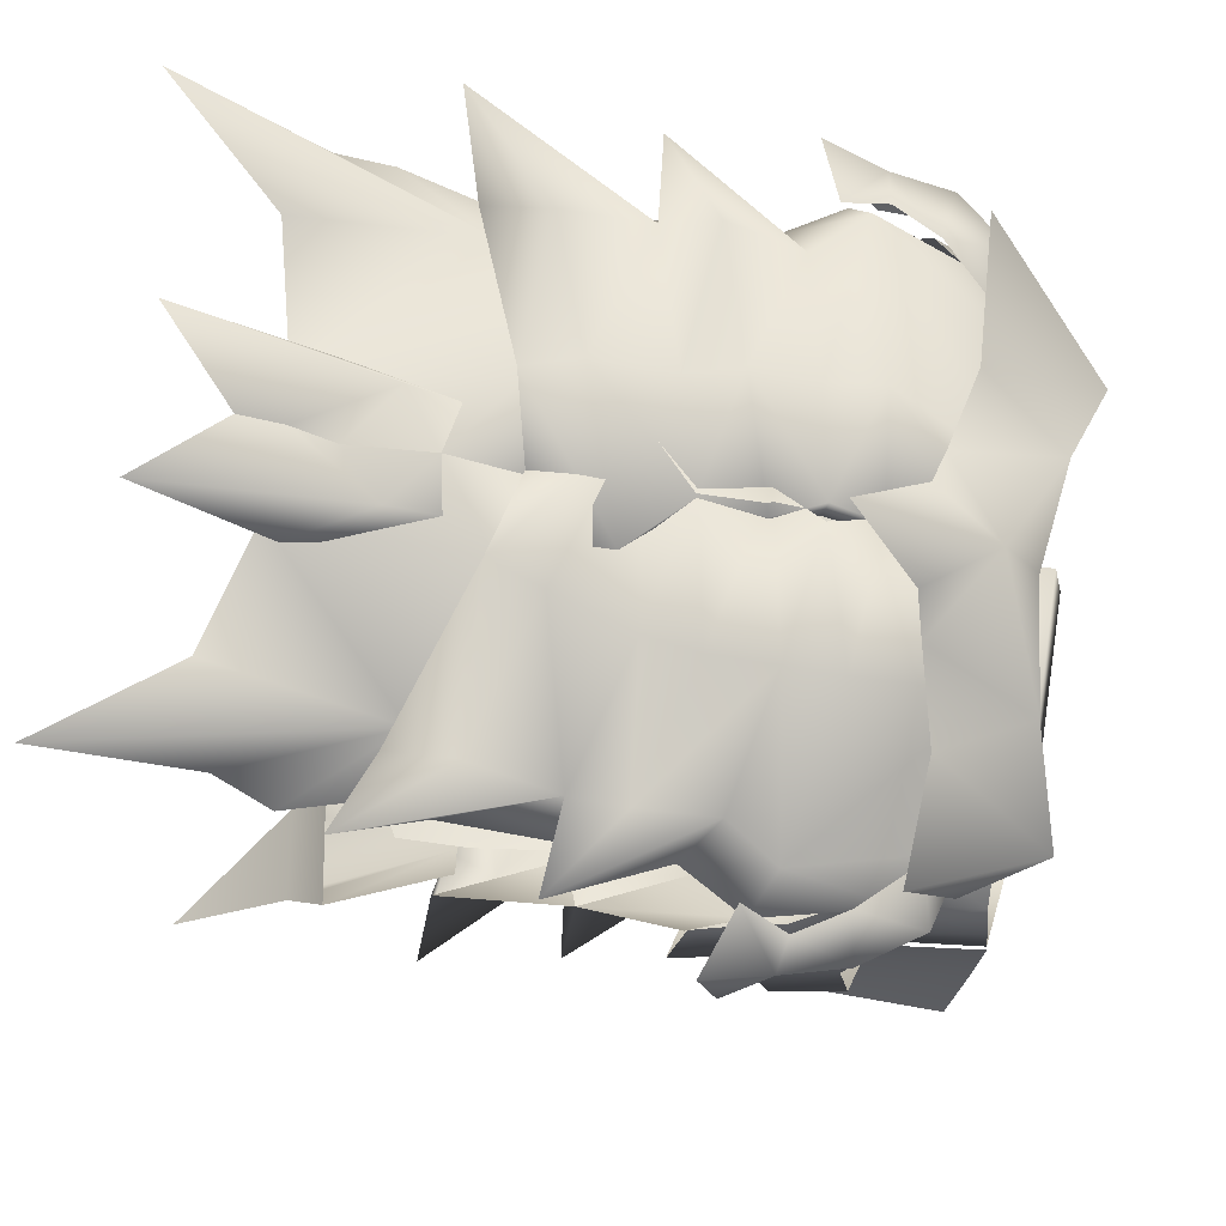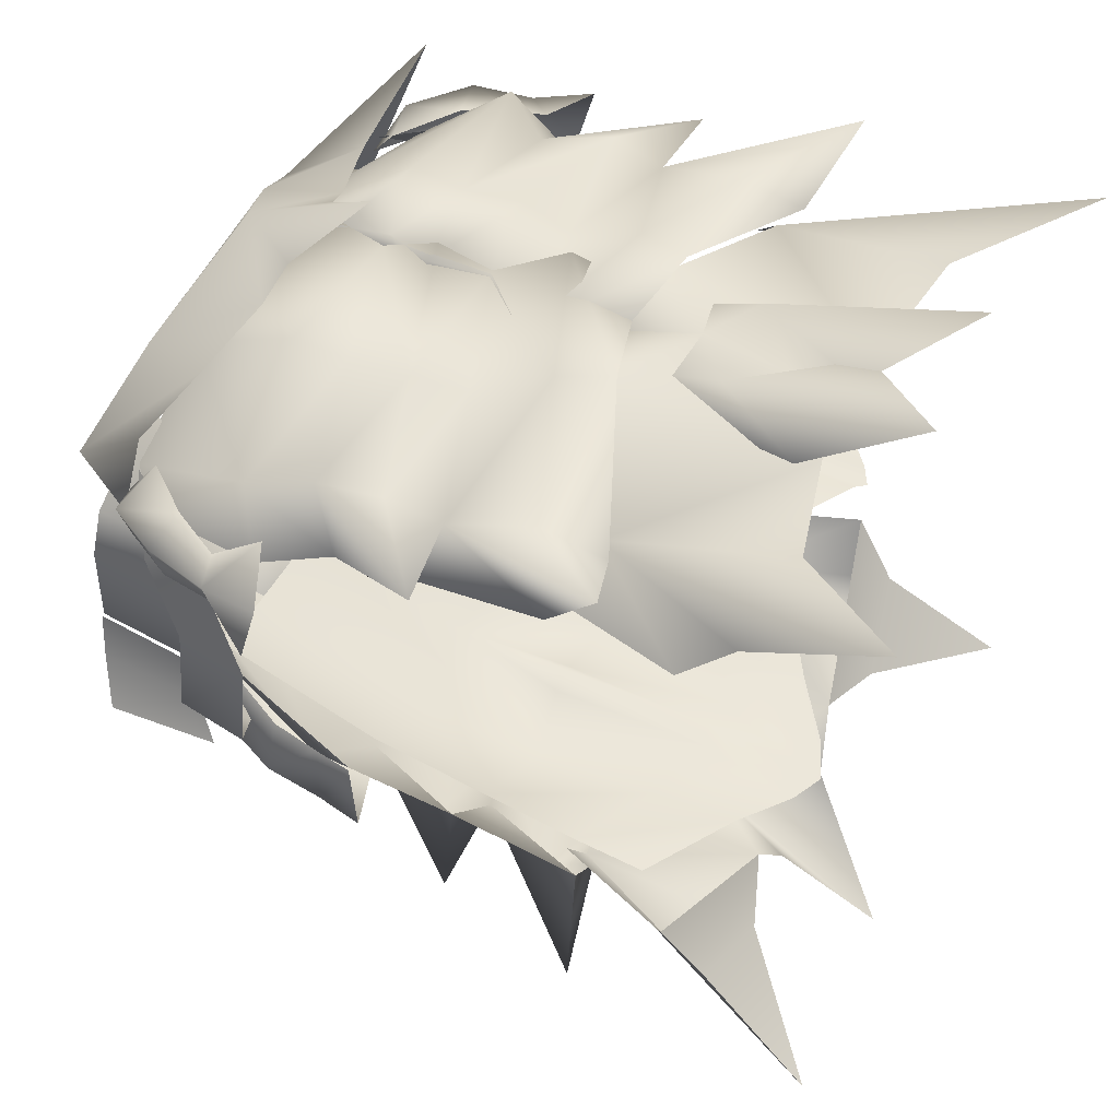
<metadata>
{"format":"obj","ext":"obj","renderer":"f3d","projection":"perspective","resolution":1024,"background":"white","views":[{"elev":73.6,"azim":98.8,"up":"+Z"},{"elev":50.3,"azim":-66.2,"up":"+Z"}]}
</metadata>
<code>
g mesh00
v -6.159 -18.78 -17.79
v -12.55 -10.13 -12.72
v -6.326 -10.43 -16.64
v -9.959 4.818 10.37
v -8.723 -13.15 12.73
v -6.463 3.804 11.89
v 0.1847 -13.45 12.25
v 0.09197 -4.866 12.2
v -6.159 -18.78 -17.79
v -6.326 -10.43 -16.64
v 0 -10.14 -15.85
v 0.8777 -36.48 11.94
v 8.723 -13.15 12.73
v 0.1847 -13.45 12.25
v 6.463 3.804 11.89
v 0.09197 -4.866 12.2
v 0 3.721 12.15
v -6.463 3.804 11.89
v -12.55 -10.13 -12.72
v -12.33 -17.69 -14.77
v -6.562 -27.16 -16.8
v -13.12 -24.31 -14.88
v -6.471 -32.76 -16.87
v -12.99 -29.03 -15.83
v 12.09 1.203 -8.77
v 12.55 -10.13 -12.72
v 6.661 1.257 -10.9
v 6.326 -10.43 -16.64
v 0 -10.14 -15.85
v 6.159 -18.78 -17.79
v 1.114 -17.8 -17.28
v 1.863 -28.51 -16.49
v -12.09 1.203 -8.77
v -6.661 1.257 -10.9
v 0 -10.14 -15.85
v 0 1.192 -11.7
v 6.661 1.257 -10.9
f 1 2 3
f 4 5 6
f 6 5 7
f 6 7 8
f 9 10 11
f 12 13 14
f 14 13 15
f 14 15 16
f 16 15 17
f 16 17 18
f 19 1 20
f 20 1 21
f 20 21 22
f 22 21 23
f 22 23 24
f 25 26 27
f 27 26 28
f 27 28 29
f 29 28 30
f 29 30 31
f 31 30 32
f 2 33 3
f 3 33 34
f 3 34 35
f 35 34 36
f 35 36 37
v 6.562 -27.16 -16.8
v 12.99 -29.03 -15.83
v 6.471 -32.76 -16.87
v 0 -36.48 -18.37
v -2.569 -35.47 -17.77
v 0 -28.46 -16.73
v -1.863 -28.51 -16.49
v 0.1369 -17.82 -16.41
v -1.114 -17.8 -17.28
v 6.562 -27.16 -16.8
v 6.471 -32.76 -16.87
v 1.863 -28.51 -16.49
v 2.569 -35.47 -17.77
v -8.723 -13.15 12.73
v -0.8777 -36.48 11.94
v 0.1847 -13.45 12.25
v 0 -37.02 11.44
v 0.8777 -36.48 11.94
v 0 -36.48 -18.37
v 1.863 -28.51 -16.49
v 1.114 -17.8 -17.28
v 0 -10.14 -15.85
v -6.159 -18.78 -17.79
v -6.562 -27.16 -16.8
v -2.569 -35.47 -17.77
v -6.471 -32.76 -16.87
f 38 39 40
f 41 42 43
f 43 42 44
f 43 44 45
f 45 44 46
f 47 48 49
f 49 48 50
f 51 52 53
f 53 52 54
f 53 54 55
f 50 56 57
f 57 56 43
f 57 43 58
f 58 43 45
f 58 45 59
f 59 45 46
f 59 46 60
f 60 46 44
f 60 44 61
f 61 44 62
f 61 62 63
v 7.195 -15.05 16.86
v 7.877 -11.68 17.47
v -0.2303 -13.19 19.11
v 15.2 -22.94 17.41
v 15.14 -27.13 16.5
v 20.53 -28.73 19.78
v 15.67 -9.398 15.32
v 21.31 -18.04 15.49
v 17.7 -11.48 12.04
v -3.59 -16.73 19.02
v -3.042 -20.97 16.53
v -3.411 -21.25 18.17
v -3.411 -21.25 18.17
v 5.203 -23.33 19.78
v -3.59 -16.73 19.02
v 18 -6.271 16.3
v 13.94 3.794 8.828
v 6.175 3.648 12.17
v 15.88 -17.55 15.78
v 7.195 -15.05 16.86
v 6.315 -19.98 19.42
v -5.35 -34.07 17.45
v -3.327 -28.82 19.91
v -2.766 -20.71 17.14
v 17.7 -11.48 12.04
v 17.46 -24.31 12.56
v 0.5337 4.209 14.25
v 0 4.29 13.18
v 0.6097 -6.705 16.59
v 0.5337 4.209 14.25
v -0.09414 -3.491 19.23
v 7.953 -4.23 17.52
v 9.959 4.818 10.37
v 6.463 3.804 11.89
v 8.723 -13.15 12.73
v 20.53 -28.73 19.78
v 15.14 -27.13 16.5
v 17.46 -24.31 12.56
v 7.769 -7.665 17.03
v 0.5127 -6.482 19.17
v -0.8219 -9.429 19.37
v 21.31 -18.04 15.49
v 15.88 -17.55 15.78
v 17.7 -11.48 12.04
v -5.35 -34.07 17.45
v -4.851 -41.57 22.95
v 17.7 -11.48 12.04
v 20.01 -7.535 12.13
v 18 -6.271 16.3
v 17.9 0.3792 10.51
v 18.54 -44.37 20.97
v 12.2 -37.09 18.39
v 17.41 -35.57 15.52
v 4.053 -35.29 16.94
v 18.32 -32.37 12.83
v 18.54 -44.37 20.97
v 17.41 -35.57 15.52
v 13.63 -25.95 16
v 18.32 -32.37 12.83
v 15.97 -23.97 12.82
v -2.766 -20.71 17.14
v -2.712 -19.83 16.61
v 16.18 -14.11 16.74
v 15.88 -17.55 15.78
v 4.053 -35.29 16.94
v -3.327 -28.82 19.91
v 1.032 -35.99 20.52
v -4.851 -41.57 22.95
v -2.766 -20.71 17.14
v -3.327 -28.82 19.91
v 4.94 -22.8 19
v 12.2 -37.09 18.39
v -0.09414 -3.491 19.23
v 7.769 -7.665 17.03
v 15.67 -9.398 15.32
v 17.7 -11.48 12.04
v -2.659 -17.36 16.58
v -0.2303 -13.19 19.11
v 0.3012 -13.05 16.95
v -0.8219 -9.429 19.37
v -0.4287 -9.341 16.7
v 0.5127 -6.482 19.17
v -0.09414 -3.491 19.23
v 0.5337 4.209 14.25
f 64 65 66
f 67 68 69
f 70 71 72
f 73 74 75
f 76 77 78
f 79 80 81
f 82 83 84
f 85 86 87
f 88 82 89
f 90 91 92
f 93 94 81
f 81 94 95
f 81 95 79
f 96 97 98
f 99 100 101
f 102 103 104
f 105 106 107
f 108 109 86
f 110 111 112
f 112 111 113
f 112 113 80
f 114 115 116
f 116 115 117
f 116 117 118
f 119 120 121
f 121 120 122
f 121 122 123
f 124 125 85
f 65 64 126
f 126 64 127
f 126 127 71
f 84 67 82
f 82 67 69
f 82 69 89
f 128 129 130
f 130 129 131
f 132 133 134
f 134 133 128
f 134 128 121
f 121 128 135
f 121 135 119
f 136 103 95
f 95 103 137
f 95 137 79
f 79 137 138
f 79 138 139
f 68 67 77
f 77 67 84
f 77 84 78
f 78 84 83
f 78 83 66
f 71 70 126
f 126 70 102
f 126 102 65
f 65 102 104
f 65 104 66
f 74 73 140
f 140 73 141
f 140 141 142
f 142 141 143
f 142 143 144
f 144 143 145
f 144 145 92
f 92 145 146
f 92 146 147
v 8.723 -13.15 12.73
v 0.8777 -36.48 11.94
v 5.992 -32.76 11.59
v 6.159 -18.78 -17.79
v 6.562 -27.16 -16.8
v 1.863 -28.51 -16.49
v 12.99 -29.03 -15.83
v 13.12 -24.31 -14.88
v 12.33 -17.69 -14.77
v 6.326 -10.43 -16.64
v 12.55 -10.13 -12.72
f 148 149 150
f 151 152 153
f 154 152 155
f 155 152 151
f 155 151 156
f 156 151 157
f 156 157 158
v -20.01 -7.535 12.13
v -18 -6.271 16.3
v -17.9 0.3792 10.51
v 5.35 -34.07 17.45
v 2.712 -19.83 16.61
v 2.766 -20.71 17.14
v -15.88 -17.55 15.78
v -17.7 -11.48 12.04
v -17.46 -24.31 12.56
v -7.953 -4.23 17.52
v -0.5127 -6.482 19.17
v 0.2049 -3.486 19.23
v -0.6097 -6.705 16.59
v 0 4.29 13.18
v 0.2049 -3.486 19.23
v -0.5228 4.209 14.25
v -17.46 -24.31 12.56
v -15.14 -27.13 16.5
v -20.53 -28.73 19.78
v -17.7 -11.48 12.04
v -15.88 -17.55 15.78
v -21.31 -18.04 15.49
v 3.327 -28.82 19.91
v 4.851 -41.57 22.95
v 5.35 -34.07 17.45
v 0.8219 -9.429 19.37
v -7.877 -11.68 17.47
v -7.769 -7.665 17.03
v -15.67 -9.398 15.32
v -18.54 -44.37 20.97
v -17.41 -35.57 15.52
v -12.2 -37.09 18.39
v -18.32 -32.37 12.83
v -4.053 -35.29 16.94
v -15.97 -23.97 12.82
v -18.32 -32.37 12.83
v -13.63 -25.95 16
v -17.41 -35.57 15.52
v -18.54 -44.37 20.97
v 2.766 -20.71 17.14
v 5.35 -34.07 17.45
v -17.7 -11.48 12.04
v -17.7 -11.48 12.04
v -21.31 -18.04 15.49
v -16.18 -14.11 16.74
v -0.5127 -6.482 19.17
v -7.769 -7.665 17.03
v -15.67 -9.398 15.32
v -15.2 -22.94 17.41
v -20.53 -28.73 19.78
v -15.14 -27.13 16.5
v 3.59 -16.73 19.02
v 0.2303 -13.19 19.11
v -6.315 -19.98 19.42
v -7.195 -15.05 16.86
v -15.14 -27.13 16.5
v -5.203 -23.33 19.78
v -15.2 -22.94 17.41
v -4.053 -35.29 16.94
v -1.032 -35.99 20.52
v 3.327 -28.82 19.91
v 4.851 -41.57 22.95
v -12.2 -37.09 18.39
v -4.94 -22.8 19
v 3.327 -28.82 19.91
v 2.766 -20.71 17.14
v 0.2049 -3.486 19.23
v -0.5127 -6.482 19.17
v -0.6097 -6.705 16.59
v 0.8219 -9.429 19.37
v 0.4287 -9.341 16.7
v 0.2303 -13.19 19.11
v -0.3012 -13.05 16.95
v 3.59 -16.73 19.02
v 2.659 -17.36 16.58
v 3.411 -21.25 18.17
v 3.042 -20.97 16.53
v 3.411 -21.25 18.17
v -0.5228 4.209 14.25
v -6.051 3.648 12.17
v -13.67 3.794 8.828
v -15.88 -17.55 15.78
v -7.195 -15.05 16.86
f 159 160 161
f 162 163 164
f 165 166 167
f 168 169 170
f 171 172 173
f 173 172 174
f 175 176 177
f 178 179 180
f 181 182 183
f 184 169 185
f 185 169 186
f 185 186 187
f 188 189 190
f 190 189 191
f 190 191 192
f 193 194 195
f 195 194 196
f 195 196 197
f 198 181 199
f 160 159 200
f 201 202 187
f 187 202 203
f 187 203 185
f 204 168 205
f 205 168 160
f 205 160 206
f 206 160 200
f 207 208 209
f 210 211 212
f 212 211 213
f 212 213 165
f 214 215 216
f 217 218 219
f 219 218 220
f 197 221 195
f 195 221 217
f 195 217 222
f 222 217 223
f 222 223 224
f 225 226 227
f 227 226 228
f 227 228 229
f 229 228 230
f 229 230 231
f 231 230 232
f 231 232 233
f 233 232 234
f 233 234 235
f 236 210 215
f 215 210 212
f 215 212 216
f 216 212 165
f 216 165 208
f 208 165 167
f 170 237 168
f 168 237 238
f 168 238 160
f 160 238 239
f 160 239 161
f 202 240 203
f 203 240 241
f 203 241 185
f 185 241 211
f 185 211 184
v -8.294 -0.8856 -17.18
v 8.294 -0.8856 -17.18
v 8.336 -1.658 -13.17
v -17.68 5.99 -6.122
v -17.31 -0.1652 -4.101
v -16.72 6.394 -3.487
v 17.71 -0.6771 -7.555
v 16.72 6.394 -3.487
v 17.31 -0.1652 -4.101
v 0 5.034 14.21
v 0 2.78 17.88
v 7.328 6.132 12.39
v -5.548 1.09 -11.8
v -11.1 1.09 -10.06
v -5.648 7.463 -11.02
v -11.3 7.463 -9.278
v 5.648 7.463 -11.02
v 11.3 7.463 -9.278
v 5.548 1.09 -11.8
v 11.1 1.09 -10.06
v -16.54 6.344 -3.441
v -11.3 7.463 -9.278
v -17.07 -0.3778 -4.129
v -11.1 1.09 -10.06
v 8.424 8.408 -9.943
v -8.424 8.408 -9.943
v -8.336 -1.658 -13.17
v -8.424 8.408 -9.943
v 8.424 8.408 -9.943
v 8.342 9.303 -14.15
v -8.342 9.303 -14.15
v -8.424 8.408 -9.943
v -8.342 9.303 -14.15
v -8.336 -1.658 -13.17
v -8.294 -0.8856 -17.18
v -17.07 -0.3778 -4.129
v -18.02 -1.274 3.107
v -16.54 6.344 -3.441
v -17.24 5.633 3.456
v 8.342 9.303 -14.15
v 8.424 8.408 -9.943
v 8.336 -1.658 -13.17
v -17.89 -0.7164 -6.886
v -19.4 4.925 -8.995
v -19.24 -2.29 -9.036
v -17.17 -1.57 6.931
v -13.9 -1.836 10.46
v -16.55 5.155 6.929
v -10.33 4.978 10.12
v -18.02 -1.274 3.107
v -17.17 -1.57 6.931
v -17.24 5.633 3.456
v -16.55 5.155 6.929
v 17.07 -0.3778 -4.129
v 11.1 1.09 -10.06
v 16.54 6.344 -3.441
v 11.3 7.463 -9.278
v 16.54 6.344 -3.441
v 17.24 5.633 3.456
v 17.07 -0.3778 -4.129
v 18.02 -1.274 3.107
v 17.51 6.03 -6.791
v 19.12 -2.161 -11.2
v 19.28 5.054 -11.16
v 10.33 4.978 10.12
v 13.9 -1.836 10.46
v 16.55 5.155 6.929
v 17.17 -1.57 6.931
v 17.24 5.633 3.456
v 16.55 5.155 6.929
v 18.02 -1.274 3.107
v 17.17 -1.57 6.931
v 6.452 1.635 -12.7
v 10.99 1.309 -10.33
v 15.3 -7.103 -12.33
v 13.05 0.9385 -8.644
v 17.12 -10.65 -9.675
v -6.452 1.635 -12.7
v 0 1.839 -14.78
v 0 -6.491 -17.91
v 6.452 1.635 -12.7
v 6.982 -8.388 -16.27
v 15.3 -7.103 -12.33
v -13.05 0.9385 -8.644
v -15.3 -7.103 -12.33
v -17.12 -10.65 -9.675
v 0 -6.491 -17.91
v -6.982 -8.388 -16.27
v -6.452 1.635 -12.7
v -15.3 -7.103 -12.33
v -10.99 1.309 -10.33
v -13.05 0.9385 -8.644
v -7.328 6.132 12.39
v -16.41 3.361 7.623
v -18.53 -0.1259 17.67
v -13.38 8.228 7.644
v -10.64 0.5525 15.21
v -5.236 -0.7353 16.34
v -2.907 -1.377 17.83
v 0 -5.577 21.87
v 2.907 -1.377 17.83
v 5.236 -0.7353 16.34
v 10.64 0.5525 15.21
v 13.38 8.228 7.644
v 18.53 -0.1259 17.67
v 16.41 3.361 7.623
f 242 243 244
f 245 246 247
f 248 249 250
f 251 252 253
f 254 255 256
f 256 255 257
f 258 259 260
f 260 259 261
f 262 263 264
f 264 263 265
f 266 267 244
f 244 267 268
f 244 268 242
f 269 270 271
f 243 242 271
f 271 242 272
f 271 272 269
f 273 274 275
f 275 274 276
f 277 278 279
f 279 278 280
f 281 282 243
f 243 282 283
f 246 245 284
f 284 245 285
f 284 285 286
f 287 288 289
f 289 288 290
f 291 292 293
f 293 292 294
f 295 296 297
f 297 296 298
f 299 300 301
f 301 300 302
f 249 248 303
f 303 248 304
f 303 304 305
f 306 307 308
f 308 307 309
f 310 311 312
f 312 311 313
f 314 315 316
f 316 315 317
f 316 317 318
f 319 320 321
f 321 320 322
f 321 322 323
f 323 322 324
f 325 326 327
f 328 329 330
f 330 329 331
f 330 331 332
f 332 331 333
f 252 251 334
f 335 336 337
f 337 336 338
f 337 338 334
f 334 338 339
f 334 339 252
f 252 339 340
f 252 340 341
f 341 342 252
f 252 342 343
f 252 343 253
f 253 343 344
f 253 344 345
f 345 344 346
f 345 346 347
v -0.8777 -36.48 11.94
v -8.723 -13.15 12.73
v -5.992 -32.76 11.59
f 348 349 350
v 0 -28.85 -23.46
v 0 -24 -21.3
v 6.12 -24.14 -19.77
v -7.062 -20.56 -20.88
v 0 -14.81 -20.29
v 0 -19.65 -22.25
v 13.02 -18.43 -14.65
v 16.22 -17.29 -12.13
v 16.7 -25.99 -13.08
v 16.22 -17.29 -12.13
v 13.02 -18.43 -14.65
v 18.75 -17.83 -16.18
v 11.21 -36.24 -20.45
v 6.627 -34.71 -19.26
v 13.08 -25.17 -16.11
v 19.15 -42.75 -23.47
v 17.51 -35.12 -17.64
v 11.21 -36.24 -20.45
v 18.22 -32.34 -13.35
v 6.627 -34.71 -19.26
v 15.26 -24.76 -12.74
v 18.22 -32.34 -13.35
v 17.51 -35.12 -17.64
v 19.15 -42.75 -23.47
v 17.12 -10.65 -9.675
v 16.22 -17.29 -12.13
v 15.3 -7.103 -12.33
v 12.8 -10.2 -13.09
v 6.982 -8.388 -16.27
v 19.7 -26.75 -19.69
v 14.08 -22.62 -17.5
v 6.111 -16.11 -19.14
v 7.062 -20.56 -20.88
v 3.679 -35.48 -23.08
v -16.7 -25.99 -13.08
v -16.22 -17.29 -12.13
v -13.02 -18.43 -14.65
v -18.75 -17.83 -16.18
v -13.02 -18.43 -14.65
v -16.22 -17.29 -12.13
v -19.15 -42.75 -23.47
v -11.21 -36.24 -20.45
v -17.51 -35.12 -17.64
v -6.627 -34.71 -19.26
v -18.22 -32.34 -13.35
v -19.15 -42.75 -23.47
v -17.51 -35.12 -17.64
v -13.08 -25.17 -16.11
v -18.22 -32.34 -13.35
v -15.26 -24.76 -12.74
v -6.982 -8.388 -16.27
v -12.8 -10.2 -13.09
v -15.3 -7.103 -12.33
v -16.22 -17.29 -12.13
v -17.12 -10.65 -9.675
v -7.128 -12.85 -19.22
v -6.111 -16.11 -19.14
v -13.72 -15.64 -15.39
v -13.02 -18.43 -14.65
v -18.75 -17.83 -16.18
v 0 -41.49 -32.48
v -3.679 -35.48 -23.08
v -6.627 -34.71 -19.26
v 0 -23.65 -21.88
v 6.36 -24.81 -20.69
v 13.22 -25.73 -16.81
v 16.7 -25.99 -13.08
v 18.75 -17.83 -16.18
v 13.02 -18.43 -14.65
v 13.72 -15.64 -15.39
v 6.111 -16.11 -19.14
v 7.128 -12.85 -19.22
v 0 -11.08 -20.48
v -6.12 -24.14 -19.77
v -11.21 -36.24 -20.45
v 0 -6.491 -17.91
v -6.982 -8.388 -16.27
v -12.8 -10.2 -13.09
v -6.111 -16.11 -19.14
v -14.08 -22.62 -17.5
v -19.7 -26.75 -19.69
v -16.7 -25.99 -13.08
v -13.22 -25.73 -16.81
v -6.36 -24.81 -20.69
v 12.8 -10.2 -13.09
v 6.982 -8.388 -16.27
f 351 352 353
f 354 355 356
f 357 358 359
f 360 361 362
f 363 364 365
f 366 367 368
f 368 367 369
f 368 369 370
f 365 371 372
f 372 373 365
f 365 373 374
f 365 374 363
f 375 376 377
f 377 376 378
f 377 378 379
f 359 380 357
f 357 380 381
f 357 381 382
f 382 381 383
f 384 351 364
f 364 351 353
f 364 353 365
f 385 386 387
f 388 389 390
f 391 392 393
f 393 392 394
f 393 394 395
f 396 397 398
f 398 397 399
f 398 399 400
f 401 402 403
f 403 402 404
f 403 404 405
f 406 407 408
f 408 407 409
f 408 409 410
f 384 411 351
f 351 411 412
f 351 412 413
f 414 383 415
f 415 383 381
f 415 381 416
f 416 381 380
f 416 380 417
f 418 419 420
f 420 419 421
f 420 421 422
f 422 421 355
f 422 355 423
f 352 351 424
f 424 351 413
f 424 413 398
f 398 413 425
f 398 425 396
f 426 406 427
f 427 406 408
f 427 408 428
f 428 408 410
f 428 410 404
f 355 354 429
f 429 354 430
f 429 430 387
f 387 430 431
f 387 431 385
f 432 431 433
f 433 431 430
f 433 430 434
f 434 430 354
f 434 354 414
f 414 354 356
f 414 356 383
f 383 356 355
f 383 355 382
f 376 418 435
f 435 418 420
f 435 420 436
f 436 420 422
f 436 422 426
f 426 422 423
f 426 423 406
f 406 423 355
f 406 355 407
v -20.31 -4.282 8.157
v -20.42 -1.95 2.992
v -21.24 -6.568 2.644
v -21.74 -1.788 12.37
v -18.76 1.311 9.066
v -21.11 -2.134 9.657
v -17.28 -4.695 -12.89
v -16.25 -7.865 -10.55
v -15.68 -4.667 -10.14
v 14.05 -1.188 -9.107
v 15.68 -4.667 -10.14
v 17.28 -4.695 -12.89
v 19.47 -2.618 10.99
v 19.63 0.1503 8.155
v 15.78 2.328 11.23
v -14.05 -1.188 -9.107
v 20.08 -1.014 -4.449
v 20.42 -1.95 2.992
v 20.66 -5.445 -5.137
v 21.24 -6.568 2.644
v 16.17 -3.212 -9.81
v 12.56 1.212 -9.777
v 14.06 0.868 -8.847
v -20.66 -5.445 -5.137
v -21.24 -6.568 2.644
v -20.08 -1.014 -4.449
v -20.42 -1.95 2.992
v -14.06 0.868 -8.847
v -12.56 1.212 -9.777
v -16.17 -3.212 -9.81
v 20.31 -4.282 8.157
v 21.24 -6.568 2.644
v 20.42 -1.95 2.992
v -19.63 0.1503 8.155
v -19.47 -2.618 10.99
v -15.78 2.328 11.23
v -18.76 1.311 9.066
v -19.14 1.916 11.42
v -15.96 2.857 9.635
v -15.58 1.17 11.88
v -22.65 -5.624 11.89
v -21.51 -5.839 9.123
v -23.73 -8.388 8.399
v -19.14 1.916 11.42
v -18.78 -2.217 12.67
v 20.66 -5.445 -5.137
v 16.17 -3.212 -9.81
v 20.08 -1.014 -4.449
v 14.06 0.868 -8.847
v -20.66 -5.445 -5.137
v -20.08 -1.014 -4.449
v -16.17 -3.212 -9.81
v -14.06 0.868 -8.847
v -21.51 -5.839 9.123
v -22.65 -5.624 11.89
v -20.51 -5.21 12.32
v -23.67 -9.588 12.82
v -19.54 -8.007 13.73
v -20.51 -5.21 12.32
v 23.73 -8.388 8.399
v 21.51 -5.839 9.123
v 22.65 -5.624 11.89
v 15.58 1.17 11.88
v 19.14 1.916 11.42
v 15.96 2.857 9.635
v 18.76 1.311 9.066
v 21.11 -2.134 9.657
v 18.76 1.311 9.066
v 21.74 -1.788 12.37
v 19.14 1.916 11.42
v 18.78 -2.217 12.67
v 20.51 -5.21 12.32
v 22.65 -5.624 11.89
v 21.51 -5.839 9.123
v 20.51 -5.21 12.32
v 19.54 -8.007 13.73
v 23.67 -9.588 12.82
v 17.69 -8.59 -13.37
v 16.25 -7.865 -10.55
v 16.93 -10.49 -10.32
v 12.05 -0.929 -11.95
v 12.53 1.663 -9.67
v 15.35 0.1083 -11.31
v 14.05 -1.188 -9.107
v 13.39 -4.593 -12.99
v 15.35 0.1083 -11.31
v 13.85 -7.85 -13.54
v 17.69 -8.59 -13.37
v 16.25 -7.865 -10.55
v 18.11 -11.52 -14.02
v 12.79 -10.06 -14.53
v 13.85 -7.85 -13.54
v -16.93 -10.49 -10.32
v -16.25 -7.865 -10.55
v -17.69 -8.59 -13.37
v -12.05 -0.929 -11.95
v -15.35 0.1083 -11.31
v -12.53 1.663 -9.67
v -14.05 -1.188 -9.107
v -15.35 0.1083 -11.31
v -13.39 -4.593 -12.99
v -17.69 -8.59 -13.37
v -13.85 -7.85 -13.54
v -13.85 -7.85 -13.54
v -12.79 -10.06 -14.53
v -18.11 -11.52 -14.02
f 437 438 439
f 440 441 442
f 443 444 445
f 446 447 448
f 449 450 451
f 443 445 452
f 453 454 455
f 455 454 456
f 457 458 459
f 460 461 462
f 462 461 463
f 464 465 466
f 449 467 450
f 450 467 468
f 450 468 469
f 438 437 470
f 470 437 471
f 470 471 472
f 473 474 475
f 475 474 476
f 477 478 479
f 441 440 480
f 480 440 481
f 480 481 476
f 482 483 484
f 484 483 485
f 486 487 488
f 488 487 489
f 442 490 440
f 440 490 491
f 440 491 481
f 481 491 492
f 479 493 477
f 477 493 494
f 477 494 495
f 496 497 498
f 499 500 501
f 501 500 502
f 503 504 505
f 505 504 506
f 505 506 507
f 507 506 499
f 507 508 505
f 505 508 509
f 505 509 503
f 503 509 510
f 511 512 498
f 498 512 513
f 498 513 496
f 514 515 516
f 517 518 519
f 519 518 520
f 521 517 448
f 448 517 522
f 448 522 446
f 523 521 524
f 524 521 448
f 524 448 525
f 525 448 447
f 516 526 514
f 514 526 527
f 514 527 528
f 529 530 531
f 532 533 534
f 534 533 535
f 452 536 443
f 443 536 532
f 443 532 537
f 444 443 538
f 538 443 537
f 538 537 539
f 540 541 531
f 531 541 542
f 531 542 529

</code>
